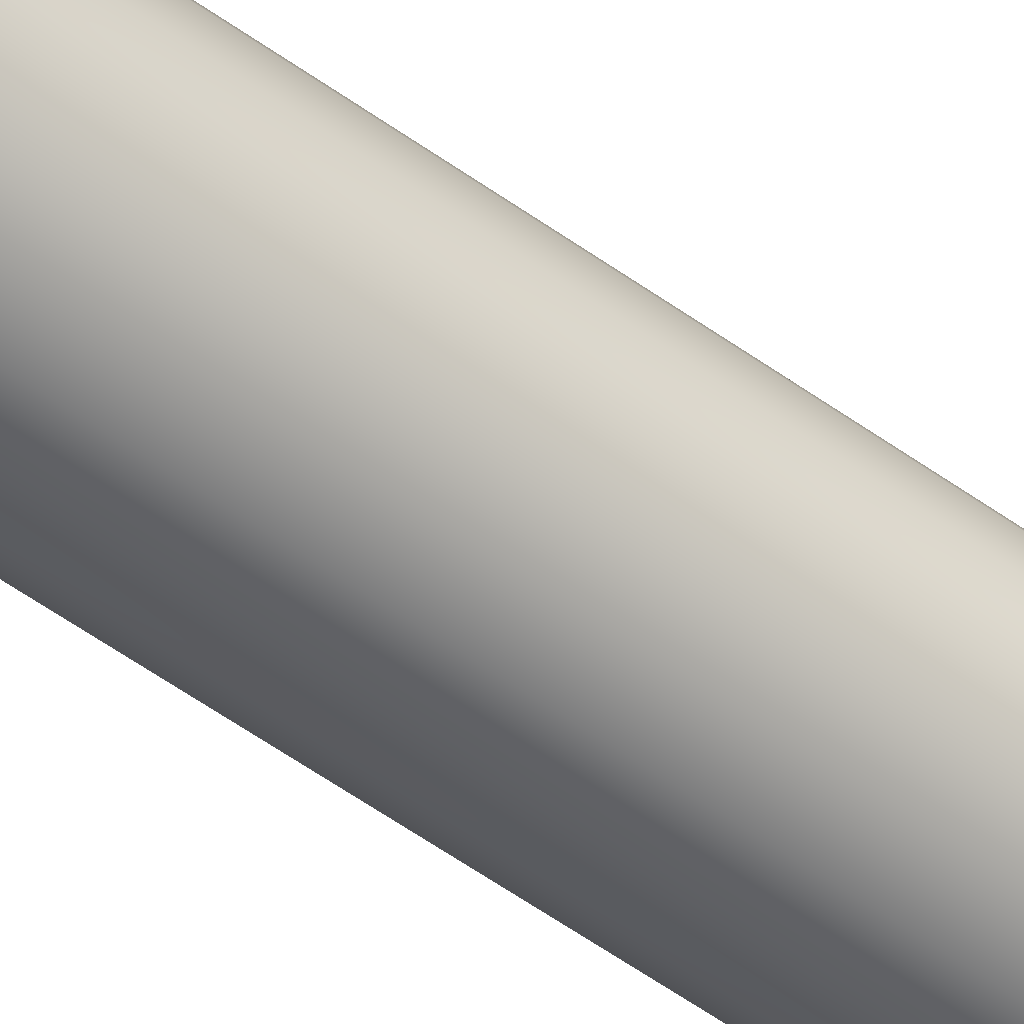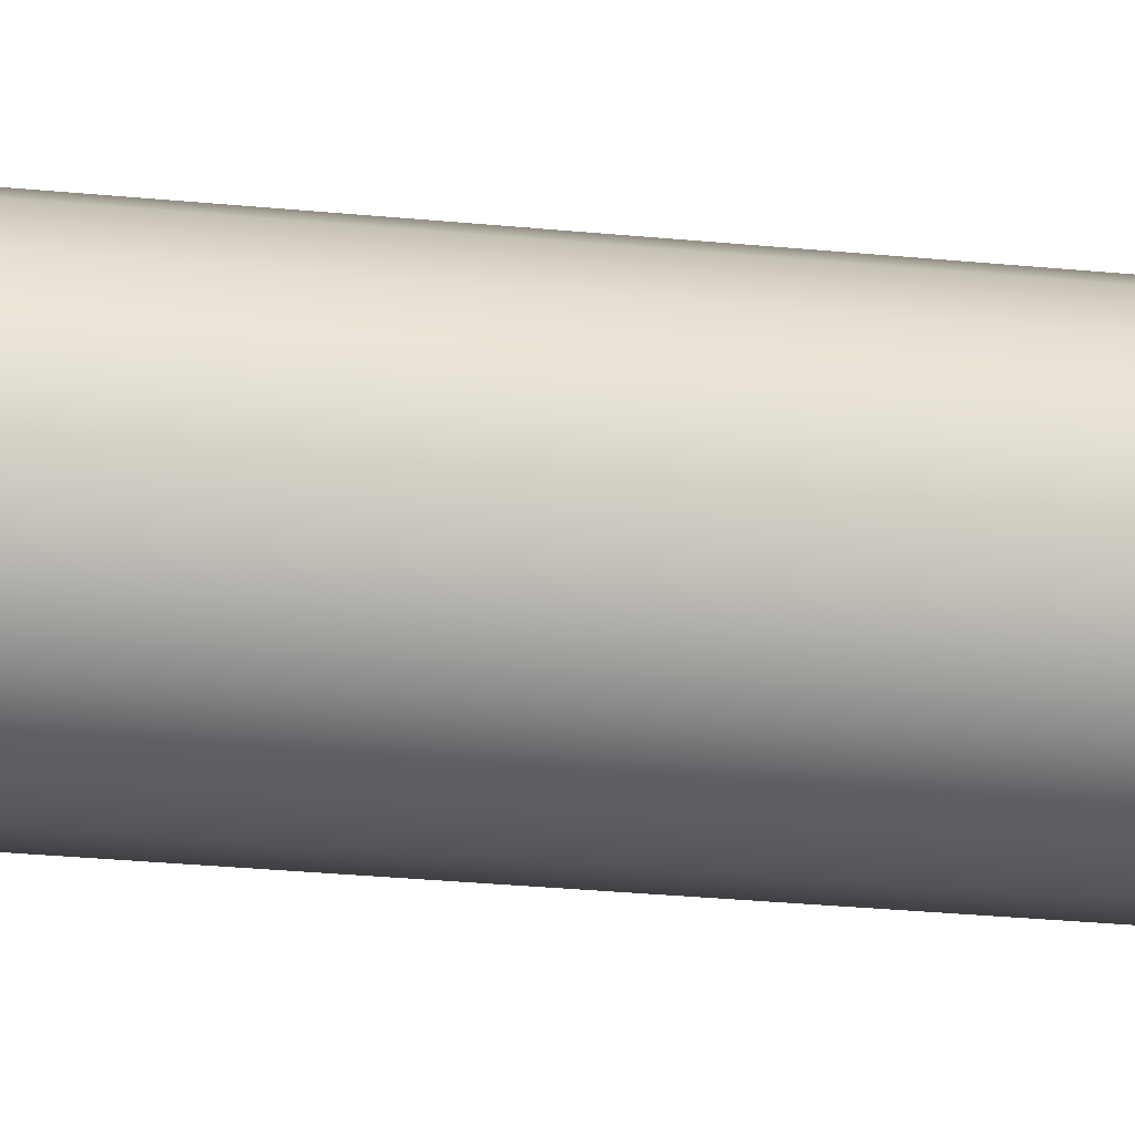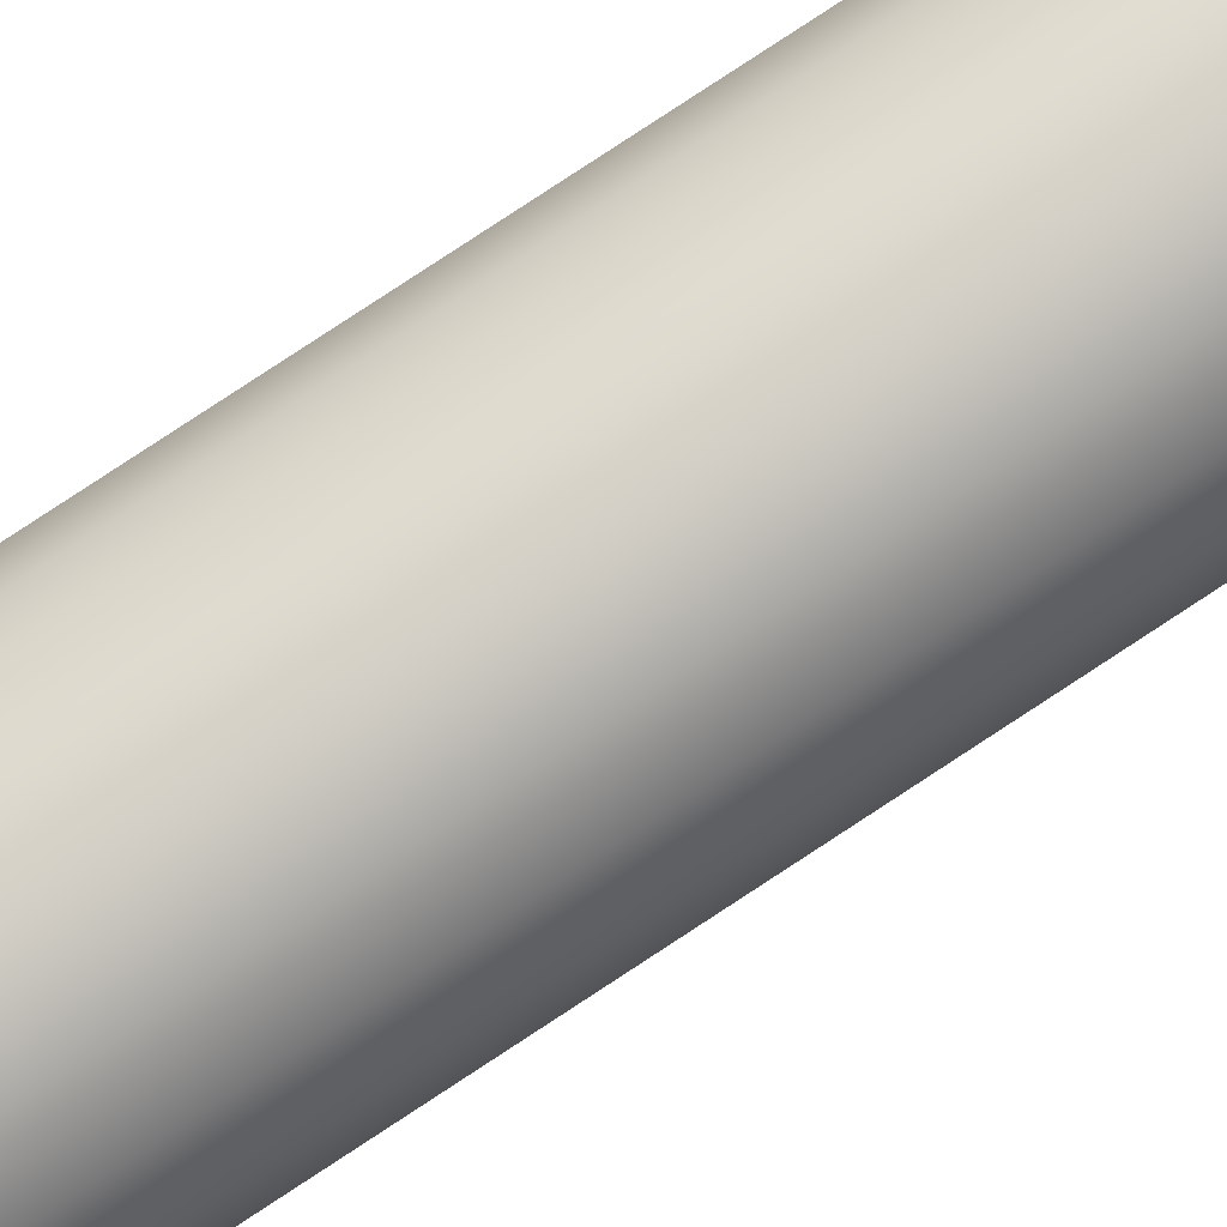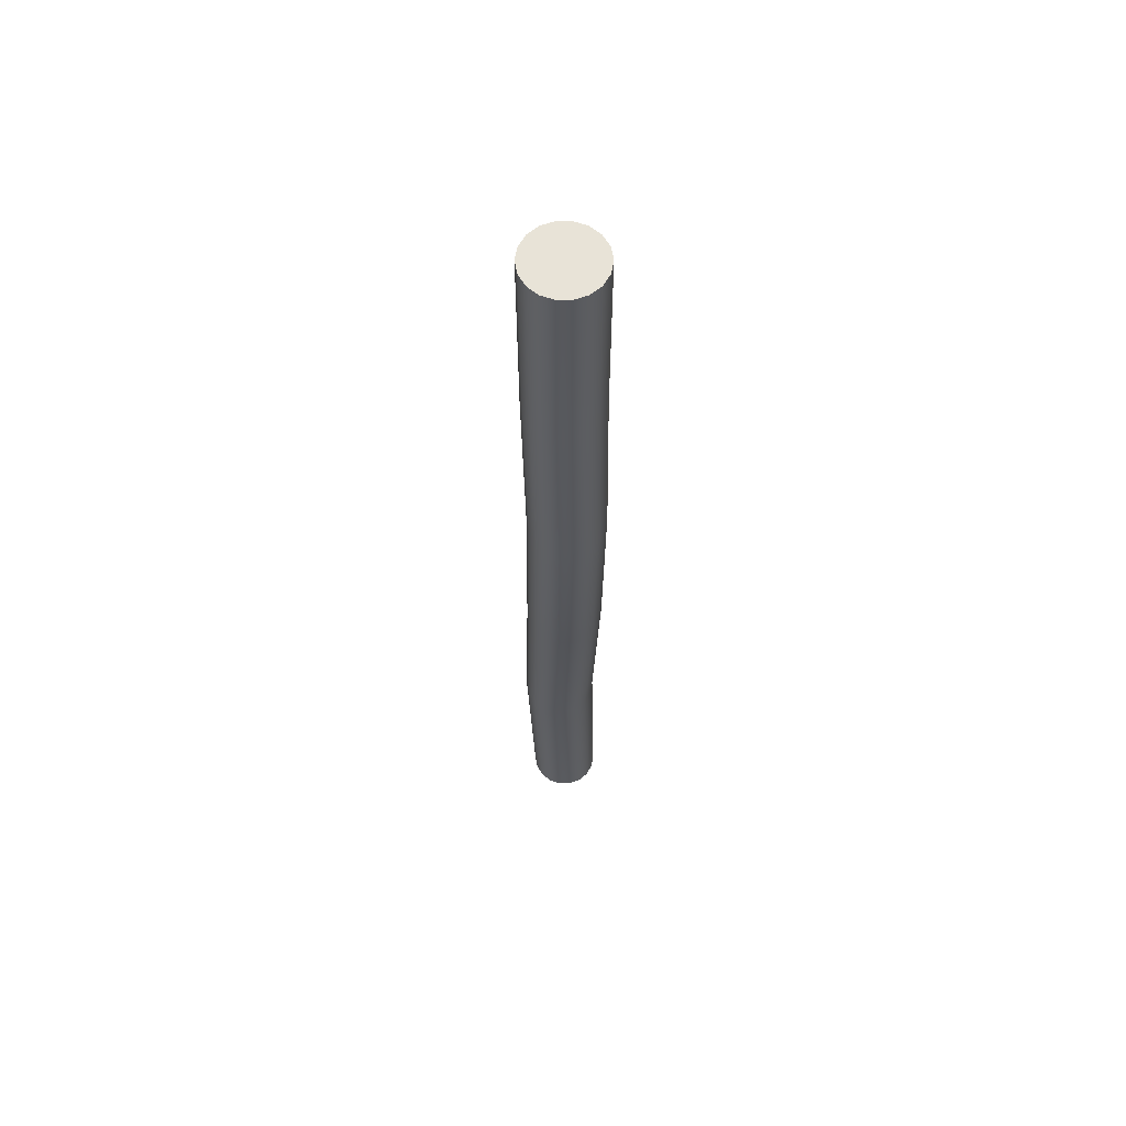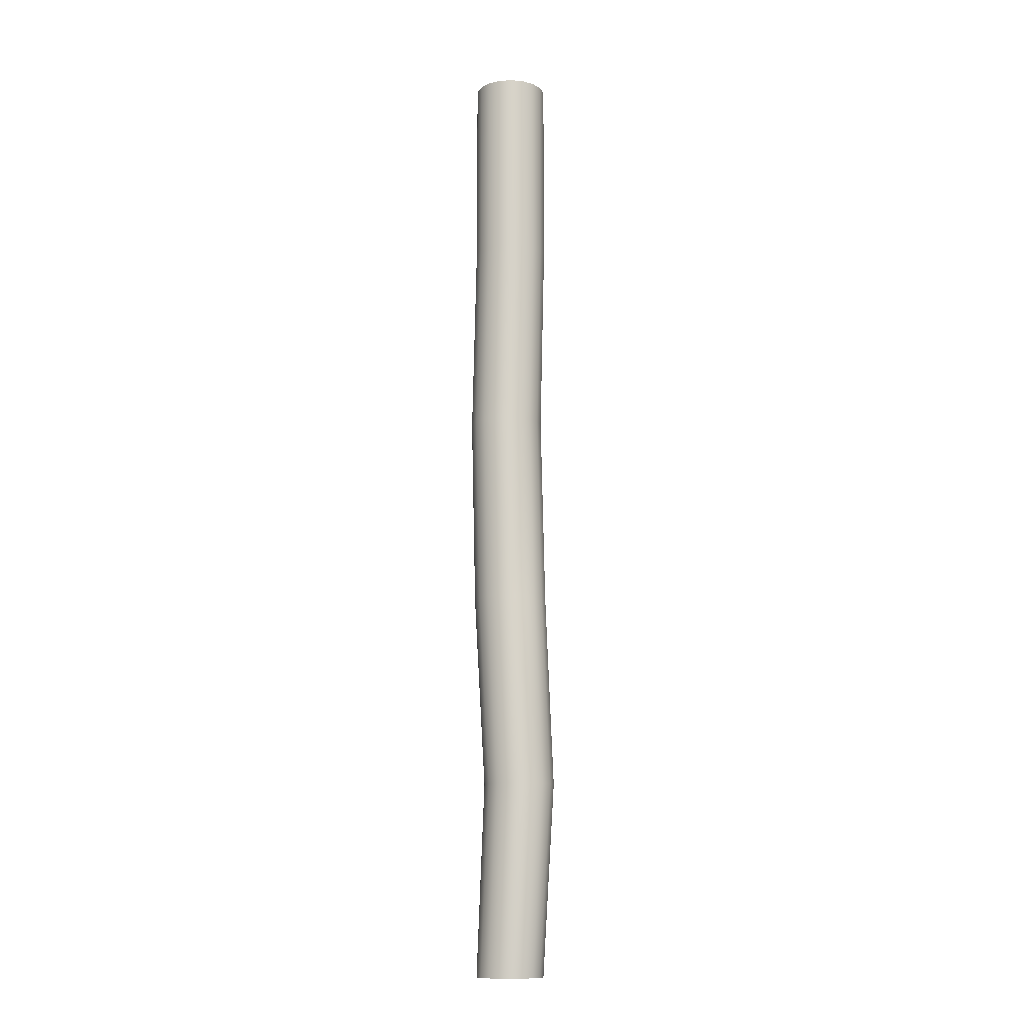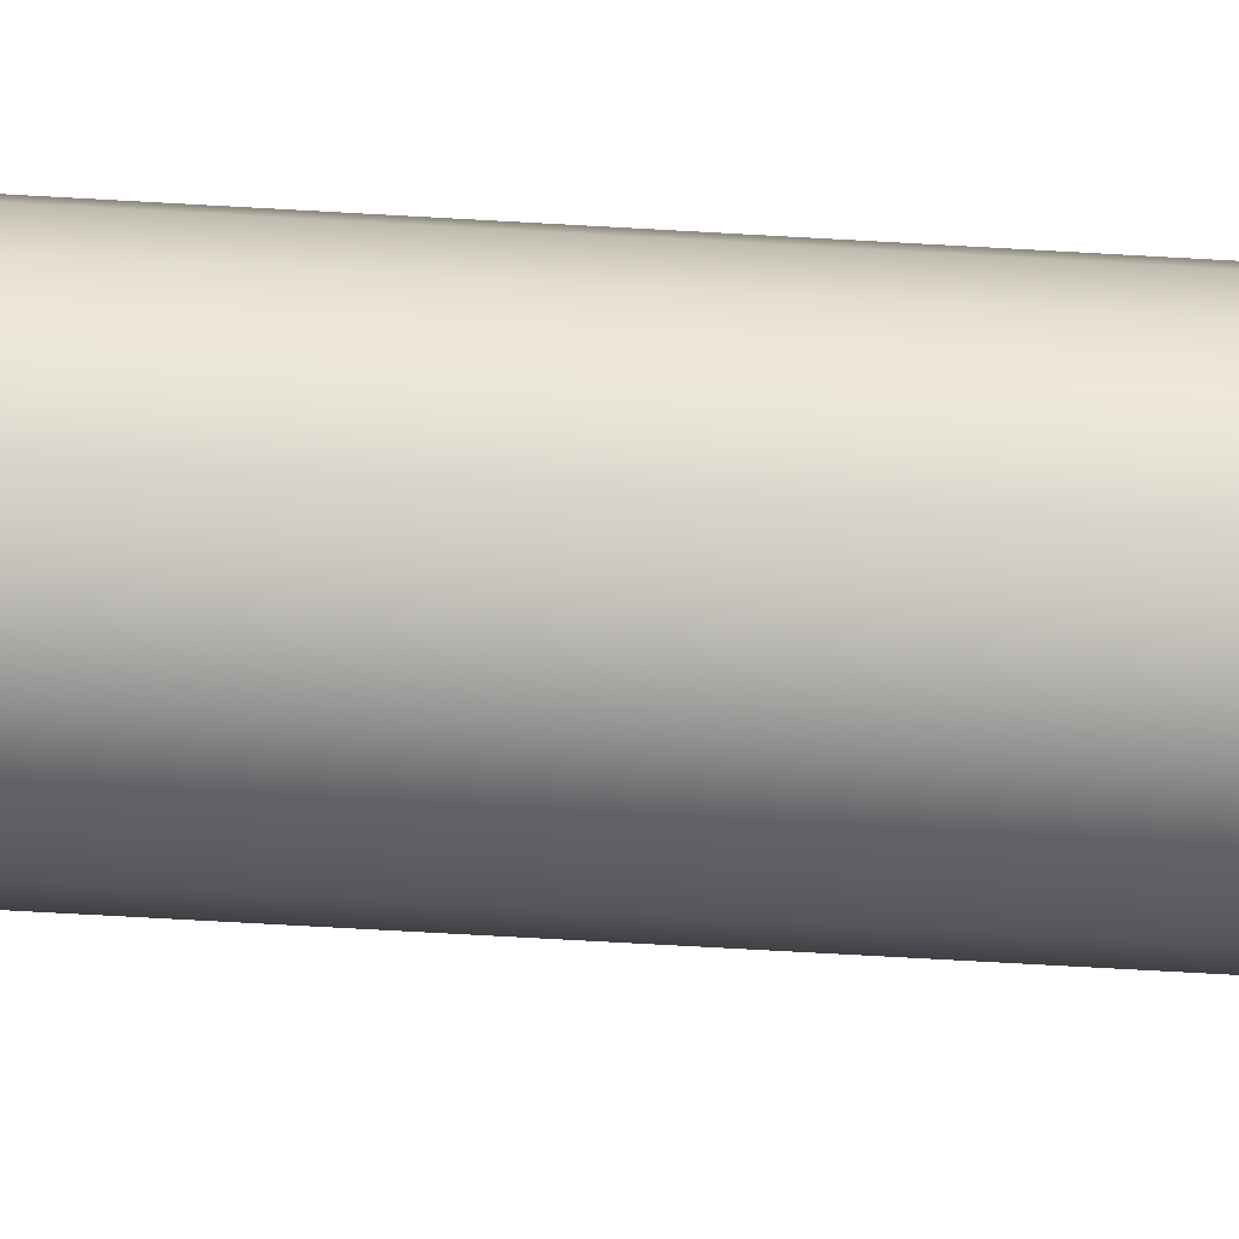
<metadata>
{"format":"obj","ext":"obj","renderer":"f3d","projection":"perspective","resolution":1024,"background":"white","views":[{"elev":-50.9,"azim":49.7,"up":"+Y"},{"elev":-12.7,"azim":-109.4,"up":"+Y"},{"elev":79.5,"azim":55.2,"up":"+Y"},{"elev":61.5,"azim":-120.3,"up":"+Z"},{"elev":-12.2,"azim":28.4,"up":"+Z"},{"elev":-54.8,"azim":-95.2,"up":"+Y"}]}
</metadata>
<code>
v  80.31 0 180.4
v  79.6 -4.043 180.4
v  79.6 -4.089 119.8
v  80.31 -0.0456 119.8
v  77.55 -7.598 180.4
v  77.55 -7.644 119.8
v  74.4 -10.24 180.4
v  74.4 -10.28 119.8
v  70.55 -11.64 180.4
v  70.55 -11.69 119.8
v  66.44 -11.64 180.4
v  66.44 -11.69 119.8
v  62.58 -10.24 180.4
v  62.58 -10.28 119.8
v  59.44 -7.598 180.4
v  59.44 -7.644 119.8
v  57.39 -4.043 180.4
v  57.39 -4.089 119.8
v  56.67 -0 180.4
v  56.67 -0.0456 119.8
v  57.39 4.043 180.4
v  57.39 3.997 119.8
v  59.44 7.598 180.4
v  59.44 7.553 119.8
v  62.58 10.24 180.4
v  62.58 10.19 119.8
v  66.44 11.64 180.4
v  66.44 11.6 119.8
v  70.55 11.64 180.4
v  70.55 11.6 119.8
v  74.4 10.24 180.4
v  74.4 10.19 119.8
v  77.55 7.598 180.4
v  77.55 7.553 119.8
v  79.6 4.043 180.4
v  79.6 3.997 119.8
v  78.08 -4.134 59.13
v  78.79 -0.0912 59.13
v  76.03 -7.69 59.14
v  72.88 -10.33 59.14
v  69.02 -11.73 59.14
v  64.92 -11.73 59.14
v  61.06 -10.33 59.14
v  57.92 -7.69 59.14
v  55.86 -4.134 59.13
v  55.15 -0.0912 59.13
v  55.86 3.952 59.13
v  57.92 7.507 59.12
v  61.06 10.15 59.12
v  64.92 11.55 59.12
v  69.02 11.55 59.12
v  72.88 10.15 59.12
v  76.03 7.507 59.12
v  78.08 3.952 59.13
v  79.6 -4.18 -1.516
v  80.31 -0.1369 -1.519
v  77.55 -7.735 -1.514
v  74.4 -10.37 -1.512
v  70.55 -11.78 -1.51
v  66.44 -11.78 -1.51
v  62.58 -10.37 -1.512
v  59.44 -7.735 -1.514
v  57.39 -4.18 -1.516
v  56.67 -0.1369 -1.519
v  57.39 3.906 -1.522
v  59.44 7.462 -1.525
v  62.58 10.1 -1.527
v  66.44 11.5 -1.528
v  70.55 11.5 -1.528
v  74.4 10.1 -1.527
v  77.55 7.462 -1.525
v  79.6 3.906 -1.522
v  82.52 -4.075 -62.17
v  83.21 -0.1825 -62.17
v  80.55 -7.498 -62.16
v  77.52 -10.04 -62.16
v  73.8 -11.39 -62.16
v  69.85 -11.39 -62.16
v  66.14 -10.04 -62.16
v  63.11 -7.498 -62.16
v  61.13 -4.075 -62.17
v  60.45 -0.1825 -62.17
v  61.13 3.71 -62.17
v  63.11 7.133 -62.17
v  66.14 9.673 -62.18
v  69.85 11.03 -62.18
v  73.8 11.03 -62.18
v  77.52 9.673 -62.18
v  80.55 7.133 -62.17
v  82.52 3.71 -62.17
v  78.62 -3.914 -122.8
v  79.27 -0.2281 -122.8
v  76.75 -7.156 -122.8
v  73.88 -9.562 -122.8
v  70.37 -10.84 -122.8
v  66.62 -10.84 -122.8
v  63.1 -9.562 -122.8
v  60.24 -7.156 -122.8
v  58.37 -3.914 -122.8
v  57.72 -0.2281 -122.8
v  58.37 3.458 -122.8
v  60.24 6.7 -122.8
v  63.1 9.106 -122.8
v  66.62 10.39 -122.8
v  70.37 10.39 -122.8
v  73.88 9.106 -122.8
v  76.75 6.7 -122.8
v  78.62 3.458 -122.8
g Log_Large
f 1 2 3 4
f 2 5 6 3
f 5 7 8 6
f 7 9 10 8
f 9 11 12 10
f 11 13 14 12
f 13 15 16 14
f 15 17 18 16
f 17 19 20 18
f 19 21 22 20
f 21 23 24 22
f 23 25 26 24
f 25 27 28 26
f 27 29 30 28
f 29 31 32 30
f 31 33 34 32
f 33 35 36 34
f 35 1 4 36
f 4 3 37 38
f 3 6 39 37
f 6 8 40 39
f 8 10 41 40
f 10 12 42 41
f 12 14 43 42
f 14 16 44 43
f 16 18 45 44
f 18 20 46 45
f 20 22 47 46
f 22 24 48 47
f 24 26 49 48
f 26 28 50 49
f 28 30 51 50
f 30 32 52 51
f 32 34 53 52
f 34 36 54 53
f 36 4 38 54
f 38 37 55 56
f 37 39 57 55
f 39 40 58 57
f 40 41 59 58
f 41 42 60 59
f 42 43 61 60
f 43 44 62 61
f 44 45 63 62
f 45 46 64 63
f 46 47 65 64
f 47 48 66 65
f 48 49 67 66
f 49 50 68 67
f 50 51 69 68
f 51 52 70 69
f 52 53 71 70
f 53 54 72 71
f 54 38 56 72
f 56 55 73 74
f 55 57 75 73
f 57 58 76 75
f 58 59 77 76
f 59 60 78 77
f 60 61 79 78
f 61 62 80 79
f 62 63 81 80
f 63 64 82 81
f 64 65 83 82
f 65 66 84 83
f 66 67 85 84
f 67 68 86 85
f 68 69 87 86
f 69 70 88 87
f 70 71 89 88
f 71 72 90 89
f 72 56 74 90
f 74 73 91 92
f 73 75 93 91
f 75 76 94 93
f 76 77 95 94
f 77 78 96 95
f 78 79 97 96
f 79 80 98 97
f 80 81 99 98
f 81 82 100 99
f 82 83 101 100
f 83 84 102 101
f 84 85 103 102
f 85 86 104 103
f 86 87 105 104
f 87 88 106 105
f 88 89 107 106
f 89 90 108 107
f 90 74 92 108
f 33 31 29 1
f 29 27 25 21
f 25 23 21
f 21 19 17 13
f 17 15 13
f 13 11 9 5
f 9 7 5
f 21 13 5 29
f 5 2 1 29
f 35 33 1
f 91 93 94 108
f 94 95 96 98
f 96 97 98
f 98 99 100 102
f 100 101 102
f 102 103 104 106
f 104 105 106
f 98 102 106 94
f 106 107 108 94
f 92 91 108

</code>
